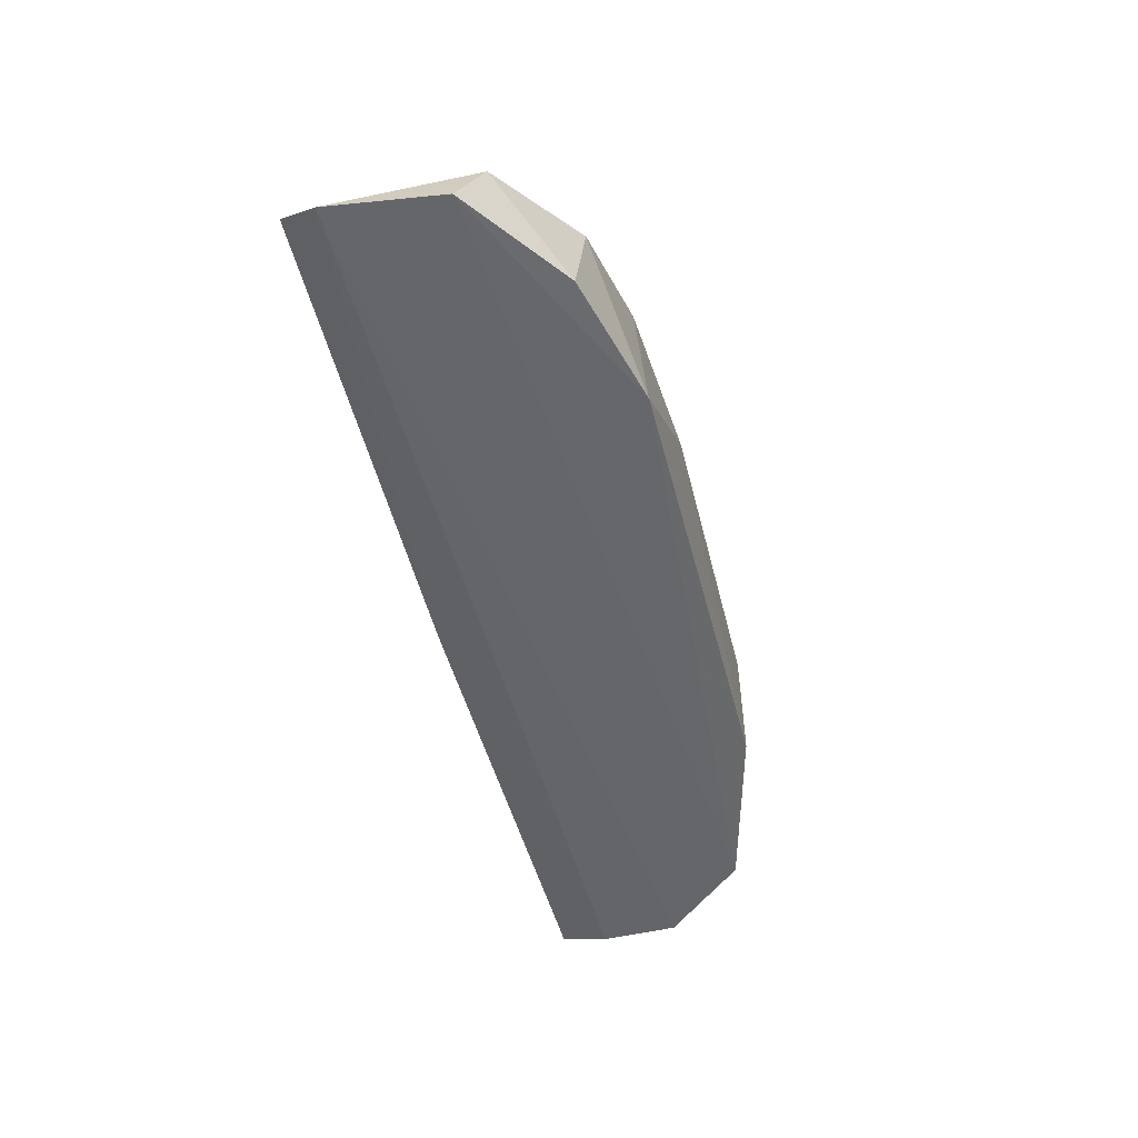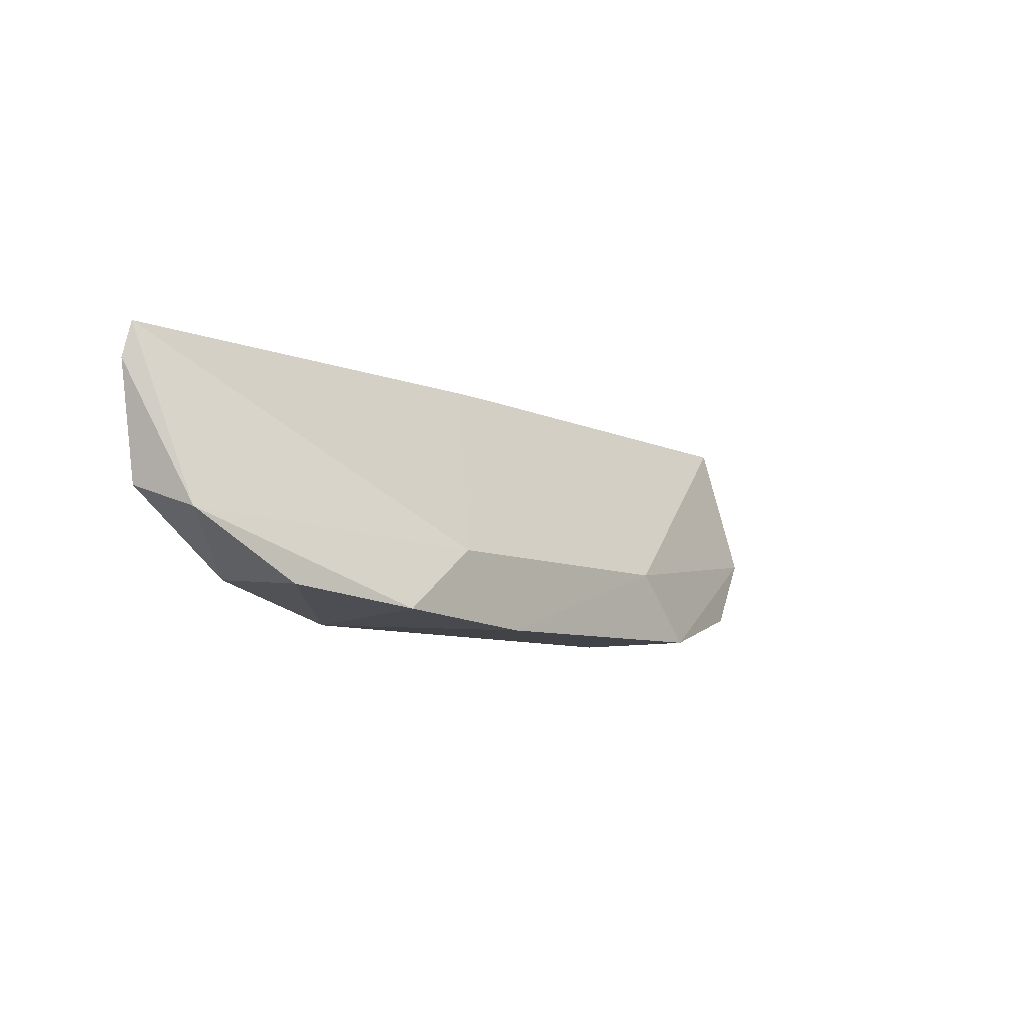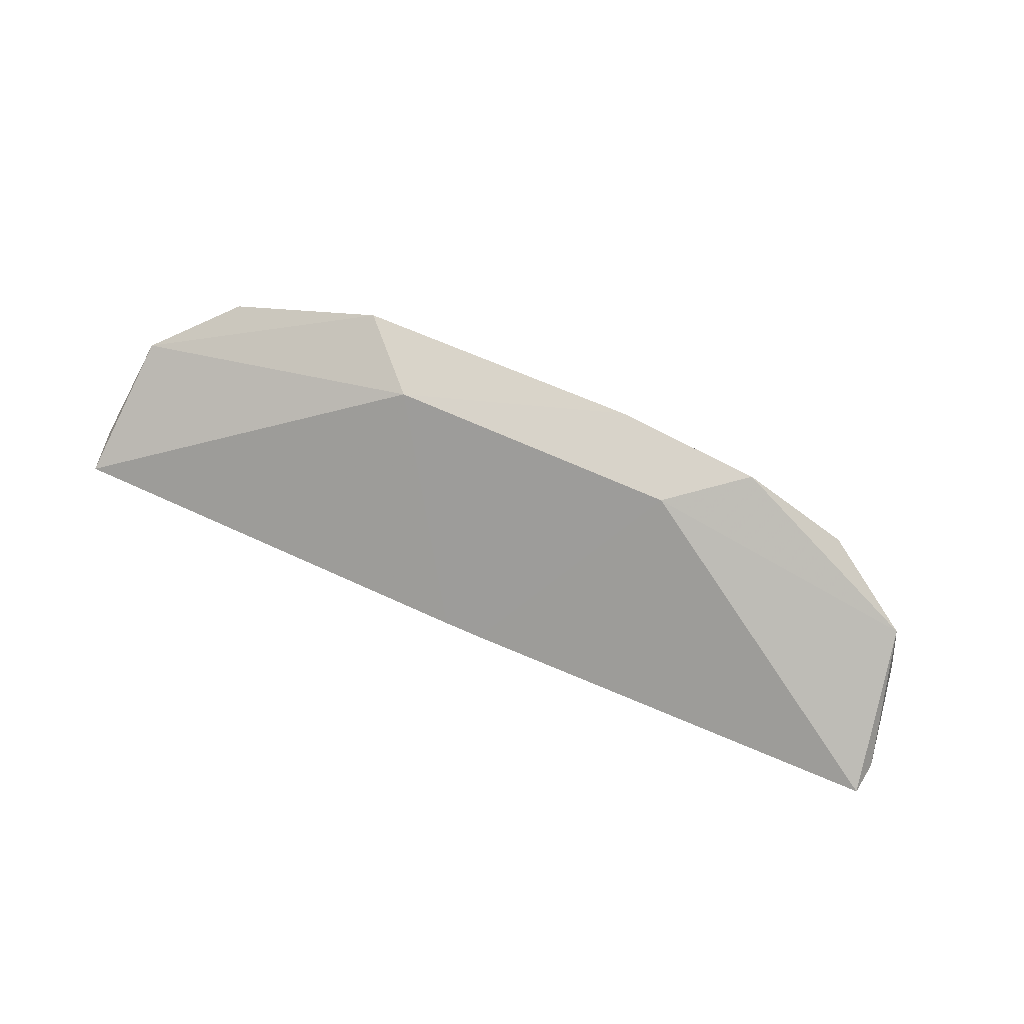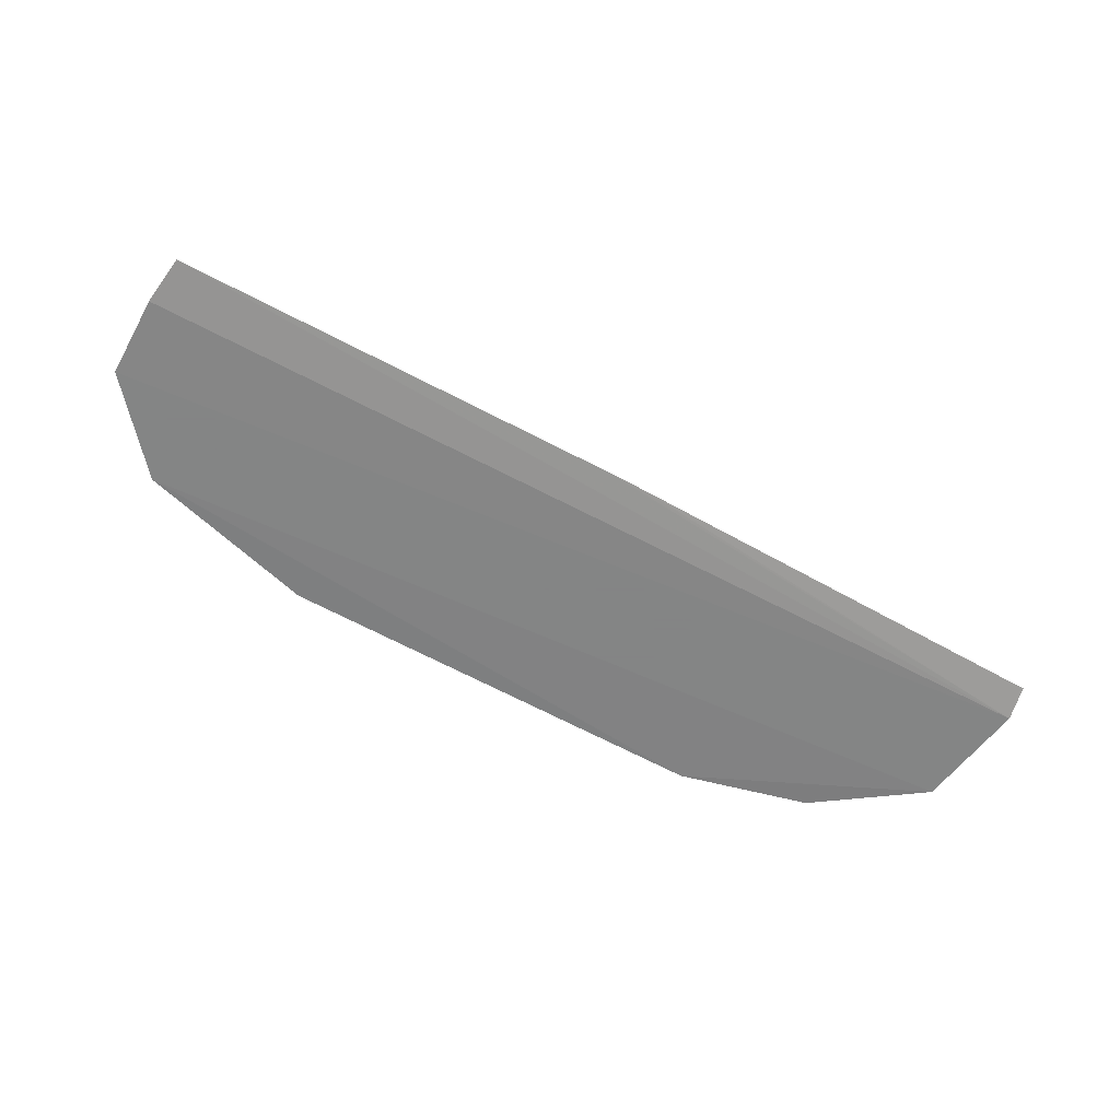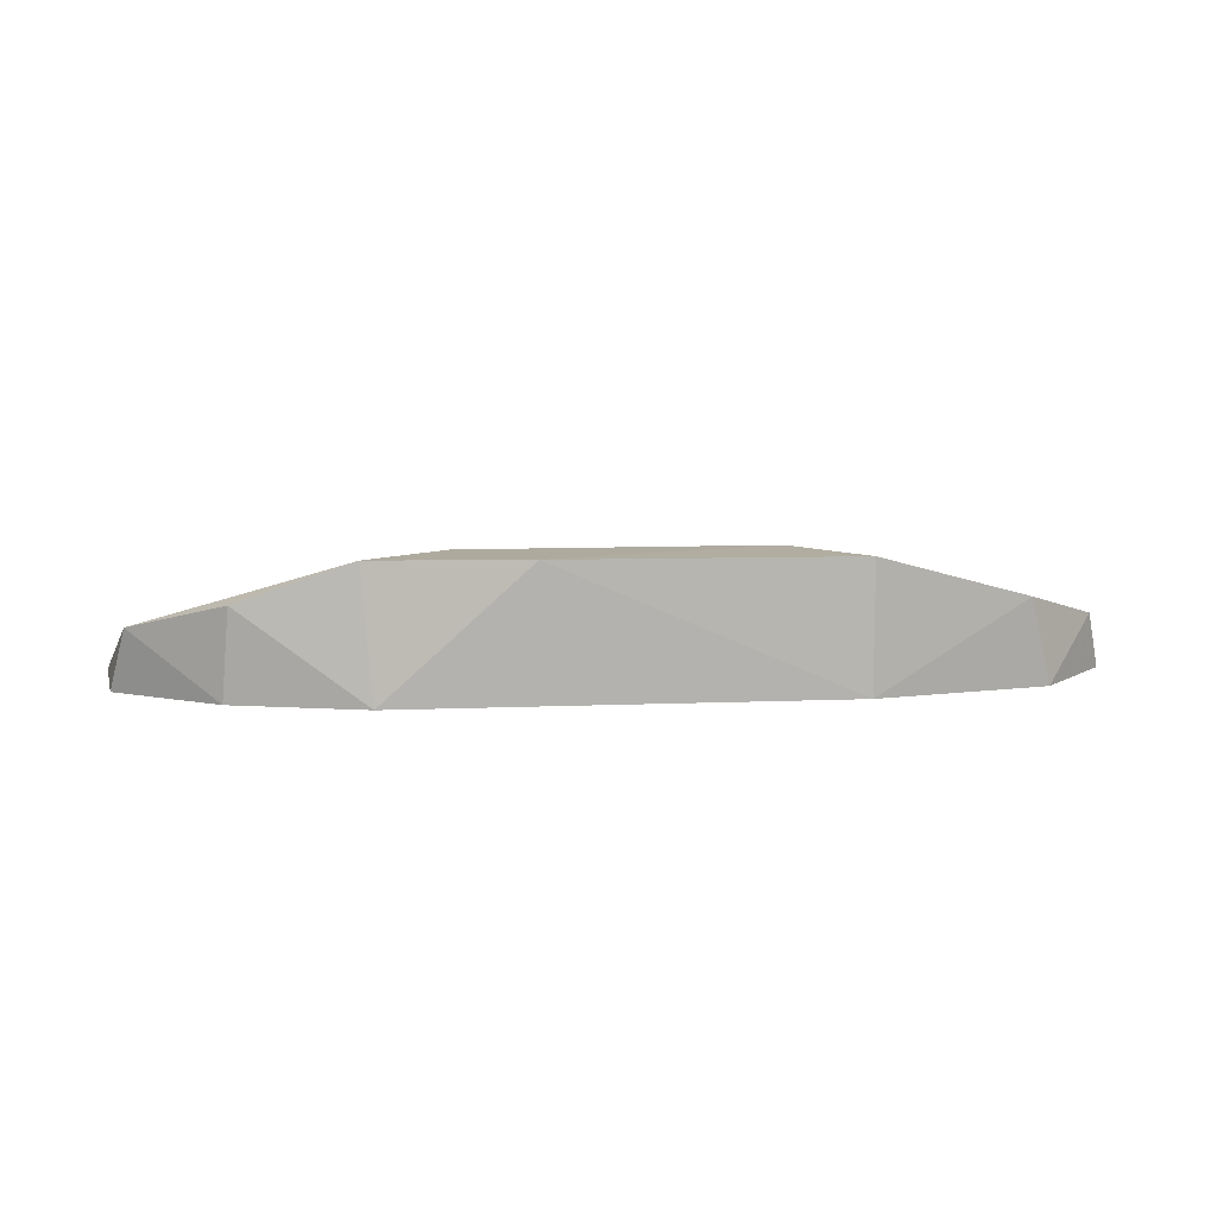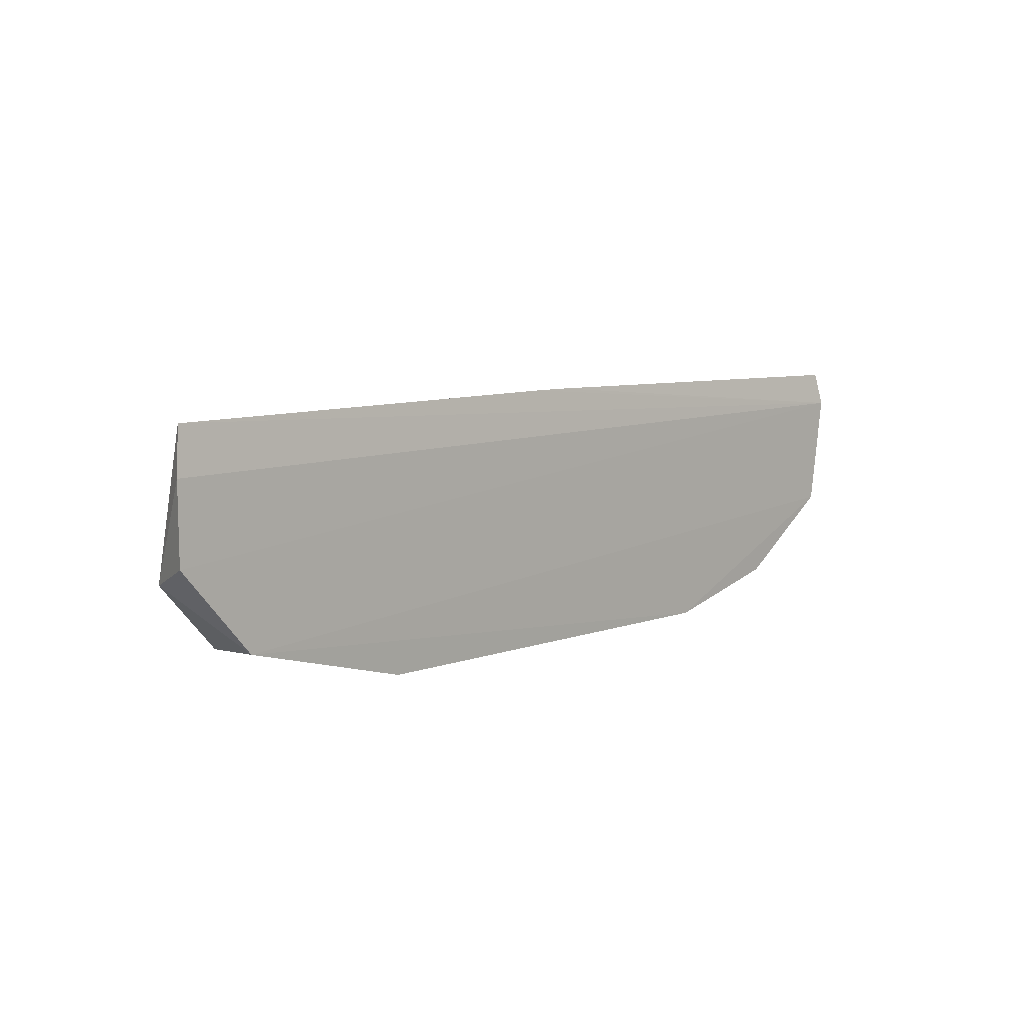
<metadata>
{"format":"obj","ext":"obj","renderer":"f3d","projection":"perspective","resolution":1024,"background":"white","views":[{"elev":-51.9,"azim":-75.3,"up":"+Z"},{"elev":-8.1,"azim":-50.8,"up":"+Y"},{"elev":76.0,"azim":-156.8,"up":"+Z"},{"elev":-61.6,"azim":150.8,"up":"+Z"},{"elev":9.3,"azim":-6.0,"up":"+Z"},{"elev":7.9,"azim":134.4,"up":"+Y"}]}
</metadata>
<code>
v -0.6201 0.2104 0.4167
v -0.638 0.2089 0.4165
v -0.6292 0.2011 0.4212
v -0.6336 0.202 0.4165
v -0.6288 0.2008 0.4165
v -0.604 0.2102 0.4167
v -0.6044 0.2048 0.4185
v -0.6038 0.2056 0.4165
v -0.6236 0.2007 0.4212
v -0.6374 0.2048 0.4165
v -0.6263 0.2034 0.4212
v -0.6038 0.2085 0.4165
v -0.6073 0.2021 0.4196
v -0.6215 0.2104 0.4167
v -0.6153 0.2034 0.4212
v -0.6378 0.2102 0.4167
v -0.6333 0.2017 0.4198
v -0.6368 0.204 0.4187
v -0.6129 0.2008 0.4165
v -0.6129 0.2008 0.4211
v -0.6065 0.2025 0.4165
f 7 8 12
f 1 14 15
f 1 15 6
f 9 15 3
f 21 13 19
f 18 3 11
f 14 16 11
f 15 14 11
f 3 15 11
f 16 18 11
f 9 3 5
f 19 9 5
f 21 19 5
f 14 1 2
f 16 14 2
f 1 6 2
f 18 16 2
f 15 9 20
f 9 19 20
f 19 13 20
f 6 15 7
f 13 21 7
f 15 20 7
f 20 13 7
f 21 2 8
f 7 21 8
f 4 18 10
f 5 4 10
f 21 5 10
f 2 21 10
f 18 2 10
f 18 4 17
f 3 18 17
f 4 5 17
f 5 3 17
f 2 6 12
f 6 7 12
f 8 2 12

</code>
